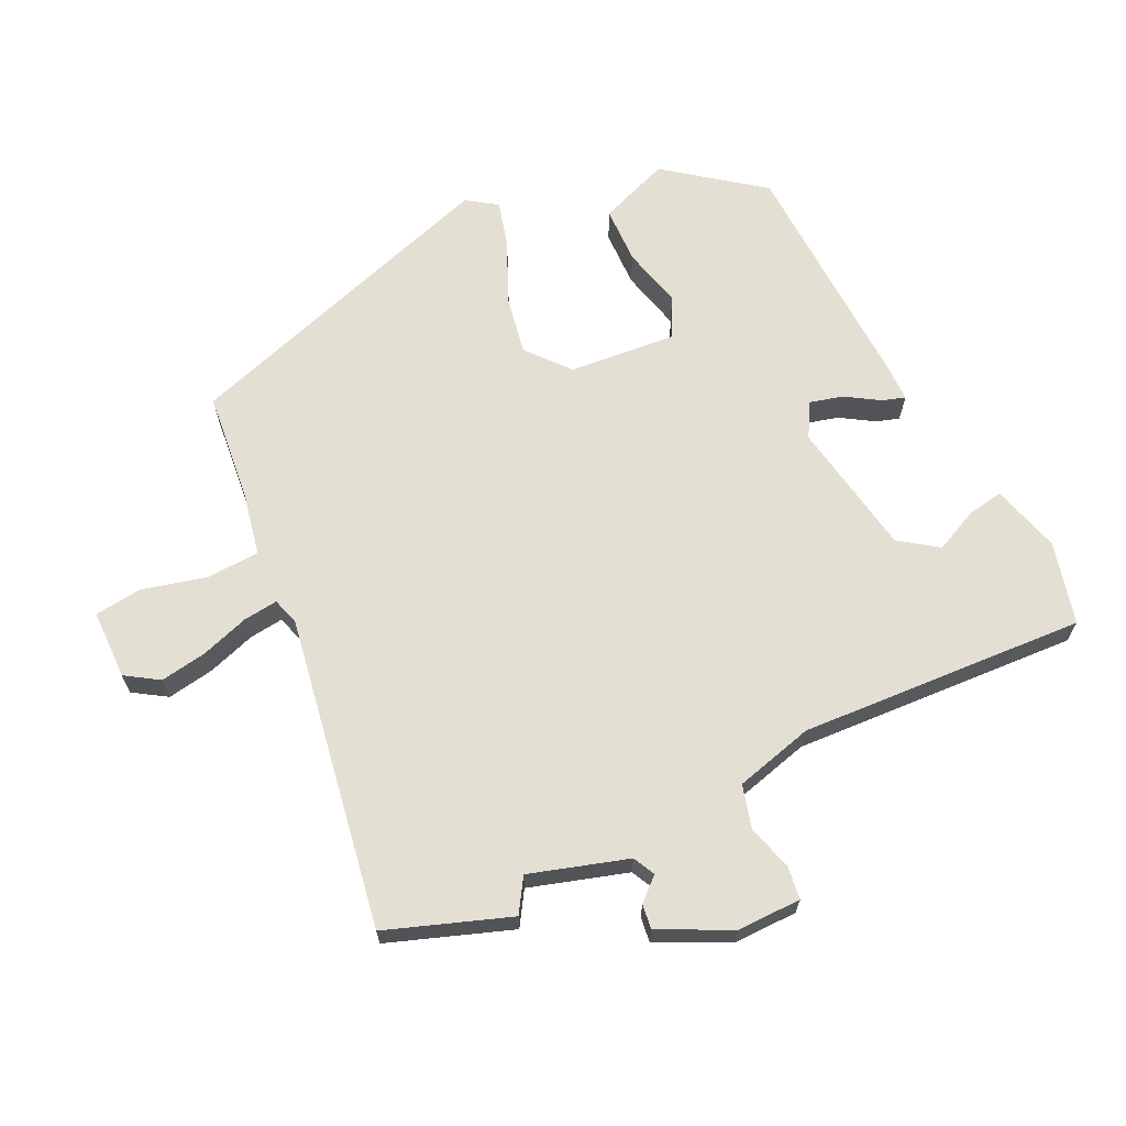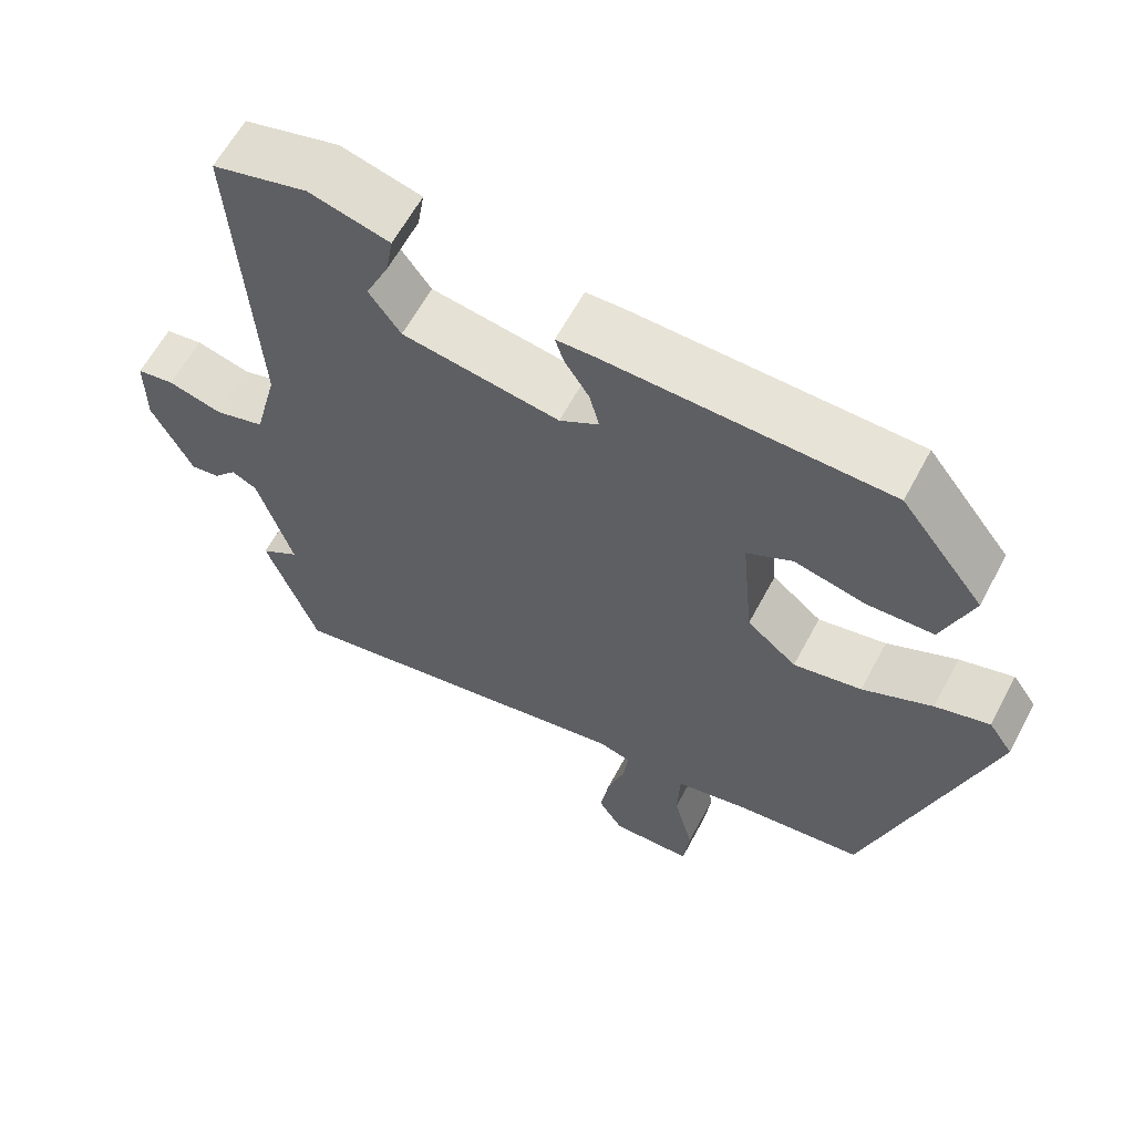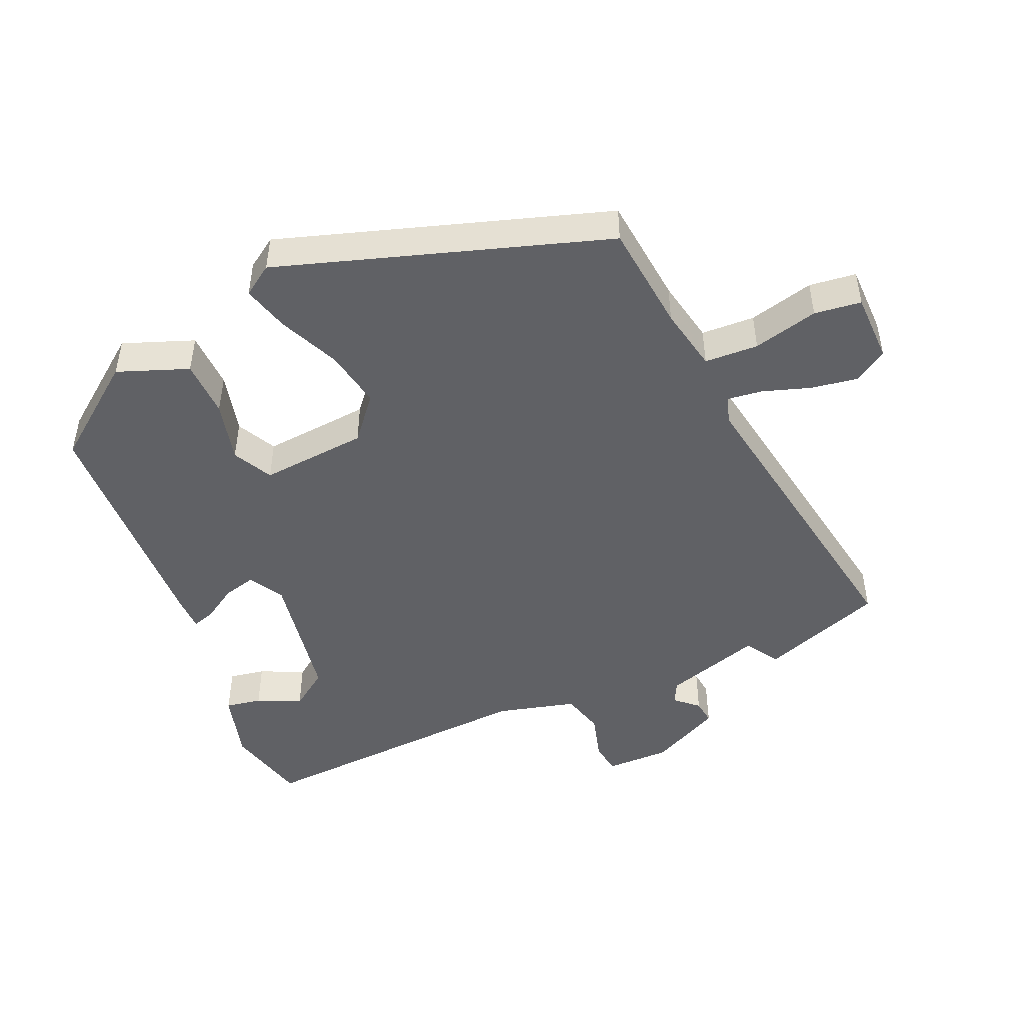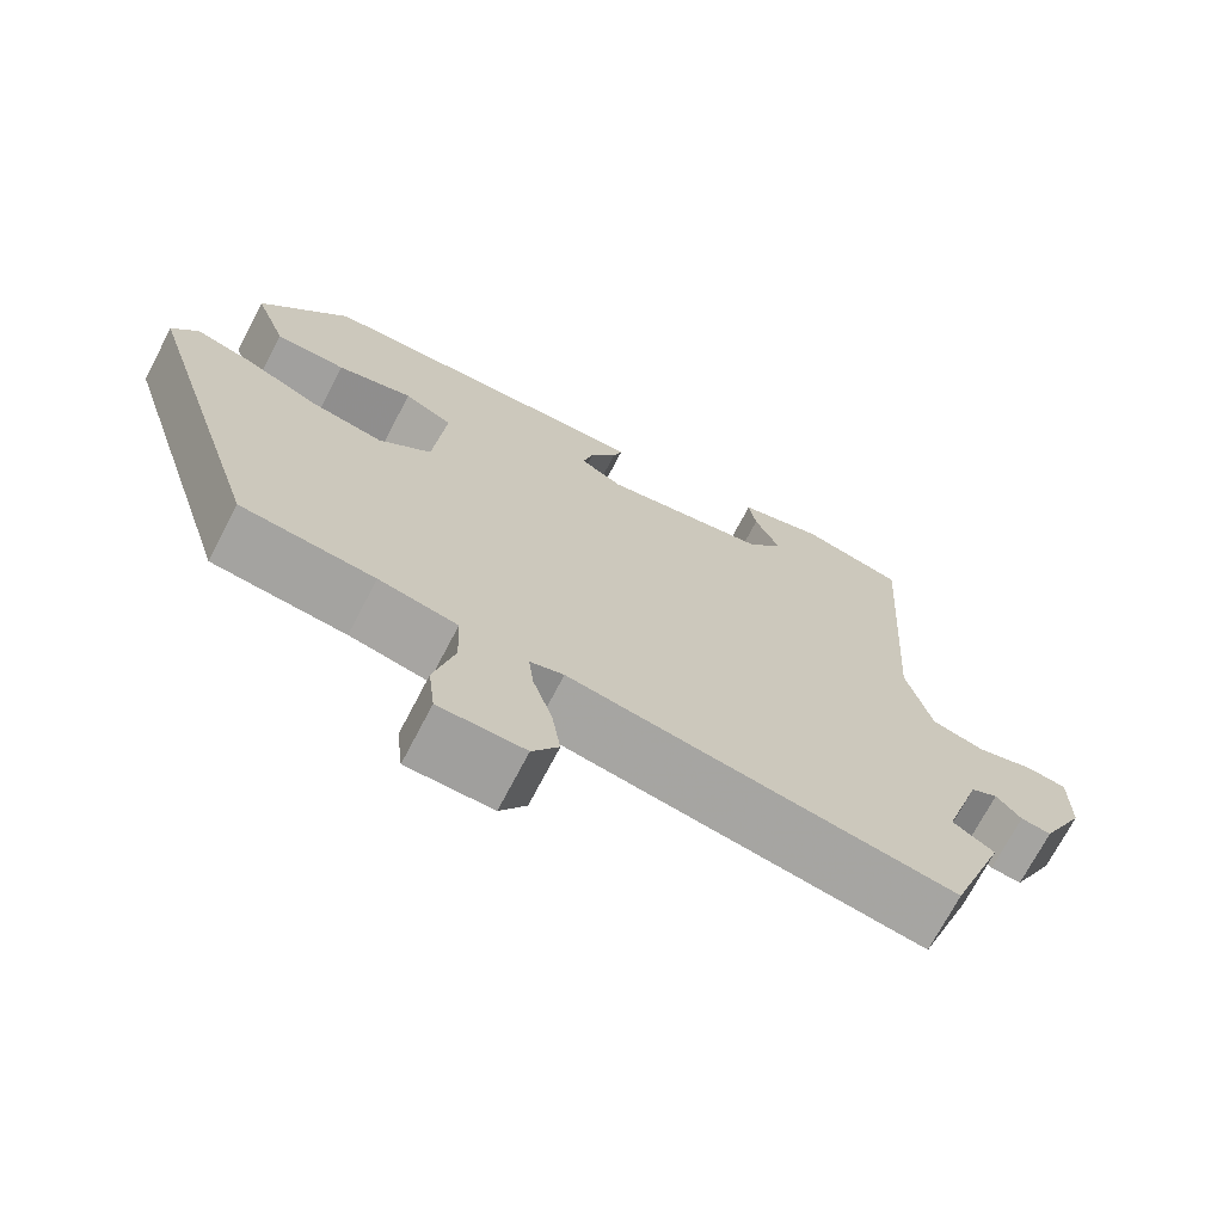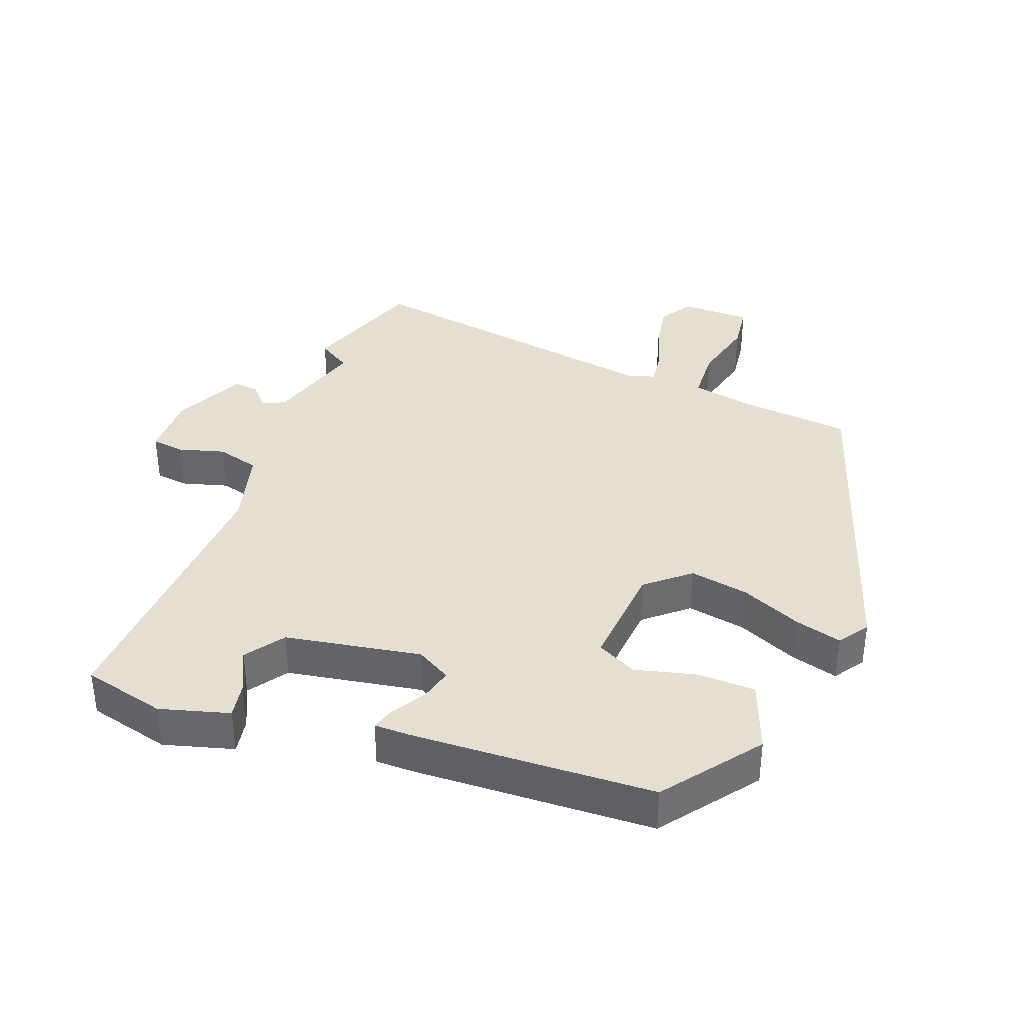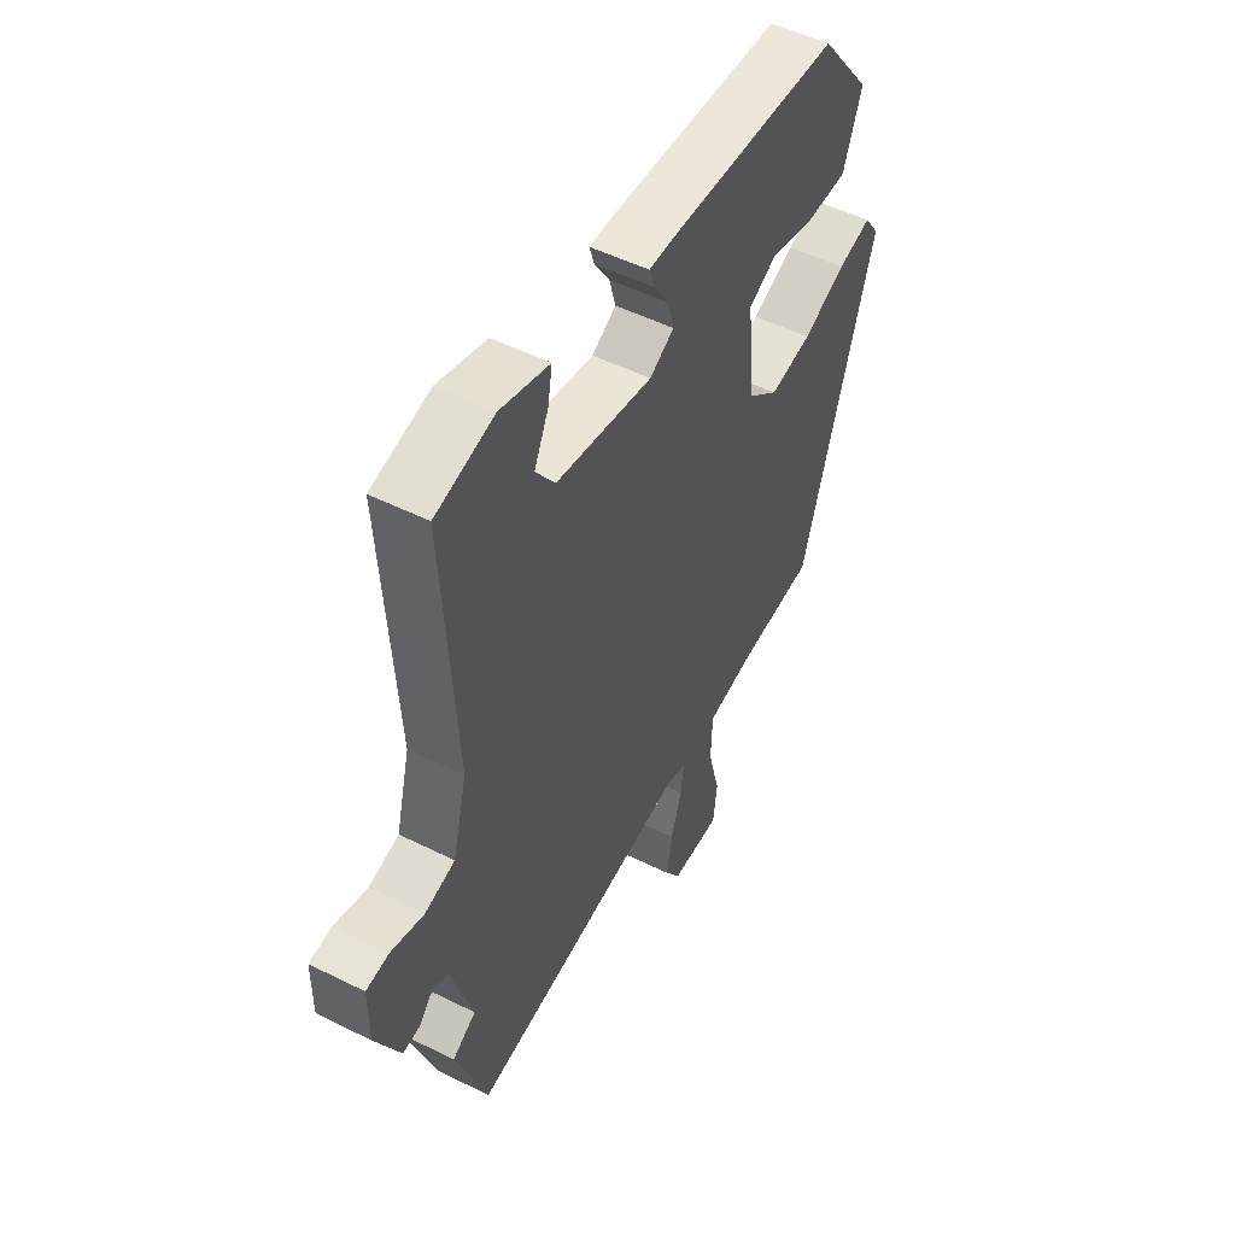
<metadata>
{"format":"obj","ext":"obj","renderer":"f3d","projection":"perspective","resolution":1024,"background":"white","views":[{"elev":66.6,"azim":-116.1,"up":"+Y"},{"elev":61.5,"azim":28.0,"up":"+Z"},{"elev":-47.7,"azim":113.1,"up":"+Y"},{"elev":-71.1,"azim":152.5,"up":"+Z"},{"elev":37.3,"azim":20.0,"up":"+Y"},{"elev":50.8,"azim":-61.4,"up":"+Z"}]}
</metadata>
<code>
v 0.382 0.07 -0.479
v 0.219 0.07 -0.497
v 0.123 0.07 -0.517
v 0.12 0.07 -0.597
v 0.145 0.07 -0.694
v 0.137 0.07 -0.764
v 0.033 0.07 -0.766
v 0.001 0.07 -0.717
v 0.012 0.07 -0.647
v 0.035 0.07 -0.575
v 0.041 0.07 -0.523
v 0 0.07 -0.511
v -0.466 0.07 -0.593
v -0.533 0.07 -0.41
v -0.483 0.07 -0.378
v -0.529 0.07 -0.232
v -0.562 0.07 -0.216
v -0.592 0.07 -0.25
v -0.629 0.07 -0.255
v -0.682 0.07 -0.15
v -0.682 0.07 -0.053
v -0.634 0.07 -0.046
v -0.564 0.07 -0.065
v -0.5 0.07 -0.047
v -0.47 0.07 0.071
v -0.497 0.07 0.5
v -0.374 0.07 0.532
v -0.27 0.07 0.504
v -0.279 0.07 0.45
v -0.309 0.07 0.385
v -0.268 0.07 0.328
v -0.065 0.07 0.295
v -0.014 0.07 0.325
v -0.027 0.07 0.374
v -0.059 0.07 0.424
v -0.07 0.07 0.458
v -0.018 0.07 0.459
v 0.345 0.07 0.448
v 0.453 0.07 0.308
v 0.414 0.07 0.202
v 0.328 0.07 0.199
v 0.236 0.07 0.221
v 0.177 0.07 0.19
v 0.192 0.07 0.03
v 0.256 0.07 -0.023
v 0.344 0.07 -0.006
v 0.434 0.07 0.035
v 0.504 0.07 0.055
v 0.535 0.07 0.01
v 0.382 0 -0.479
v 0.219 0 -0.497
v 0.123 0 -0.517
v 0.12 0 -0.597
v 0.145 0 -0.694
v 0.137 0 -0.764
v 0.033 0 -0.766
v 0.001 0 -0.717
v 0.012 0 -0.647
v 0.035 0 -0.575
v 0.041 0 -0.523
v 0 0 -0.511
v -0.466 0 -0.593
v -0.533 0 -0.41
v -0.483 0 -0.378
v -0.529 0 -0.232
v -0.562 0 -0.216
v -0.592 0 -0.25
v -0.629 0 -0.255
v -0.682 0 -0.15
v -0.682 0 -0.053
v -0.634 0 -0.046
v -0.564 0 -0.065
v -0.5 0 -0.047
v -0.47 0 0.071
v -0.497 0 0.5
v -0.374 0 0.532
v -0.27 0 0.504
v -0.279 0 0.45
v -0.309 0 0.385
v -0.268 0 0.328
v -0.065 0 0.295
v -0.014 0 0.325
v -0.027 0 0.374
v -0.059 0 0.424
v -0.07 0 0.458
v -0.018 0 0.459
v 0.345 0 0.448
v 0.453 0 0.308
v 0.414 0 0.202
v 0.328 0 0.199
v 0.236 0 0.221
v 0.177 0 0.19
v 0.192 0 0.03
v 0.256 0 -0.023
v 0.344 0 -0.006
v 0.434 0 0.035
v 0.504 0 0.055
v 0.535 0 0.01
f 49 1 2
f 48 49 2
f 47 48 2
f 46 47 2
f 45 46 2 3
f 44 45 3
f 43 44 3
f 40 41 42
f 39 40 42
f 38 39 42
f 37 38 42
f 36 37 42
f 35 36 42
f 34 35 42
f 33 34 42 43
f 32 33 43 3
f 28 29 30
f 27 28 30
f 26 27 30
f 25 26 30
f 24 25 30 31
f 21 22 23
f 20 21 23
f 19 20 23
f 18 19 23
f 17 18 23
f 16 17 23 24
f 31 32 3
f 24 31 3
f 16 24 3
f 15 16 3
f 8 9 10
f 7 8 10
f 6 7 10
f 5 6 10
f 4 5 10
f 4 10 11
f 3 4 11
f 12 13 14 15
f 12 15 3
f 3 11 12
f 51 50 98
f 51 98 97
f 51 97 96
f 51 96 95
f 52 51 95 94
f 52 94 93
f 52 93 92
f 91 90 89
f 91 89 88
f 91 88 87
f 91 87 86
f 91 86 85
f 91 85 84
f 91 84 83
f 92 91 83 82
f 52 92 82 81
f 79 78 77
f 79 77 76
f 79 76 75
f 79 75 74
f 80 79 74 73
f 72 71 70
f 72 70 69
f 72 69 68
f 72 68 67
f 72 67 66
f 73 72 66 65
f 52 81 80
f 52 80 73
f 52 73 65
f 52 65 64
f 59 58 57
f 59 57 56
f 59 56 55
f 59 55 54
f 59 54 53
f 60 59 53
f 60 53 52
f 64 63 62 61
f 52 64 61
f 61 60 52
f 1 50 51 2
f 2 51 52 3
f 3 52 53 4
f 4 53 54 5
f 5 54 55 6
f 6 55 56 7
f 7 56 57 8
f 8 57 58 9
f 9 58 59 10
f 10 59 60 11
f 11 60 61 12
f 12 61 62 13
f 13 62 63 14
f 14 63 64 15
f 15 64 65 16
f 16 65 66 17
f 17 66 67 18
f 18 67 68 19
f 19 68 69 20
f 20 69 70 21
f 21 70 71 22
f 22 71 72 23
f 23 72 73 24
f 24 73 74 25
f 25 74 75 26
f 26 75 76 27
f 27 76 77 28
f 28 77 78 29
f 29 78 79 30
f 30 79 80 31
f 31 80 81 32
f 32 81 82 33
f 33 82 83 34
f 34 83 84 35
f 35 84 85 36
f 36 85 86 37
f 37 86 87 38
f 38 87 88 39
f 39 88 89 40
f 40 89 90 41
f 41 90 91 42
f 42 91 92 43
f 43 92 93 44
f 44 93 94 45
f 45 94 95 46
f 46 95 96 47
f 47 96 97 48
f 48 97 98 49
f 49 98 50 1

</code>
